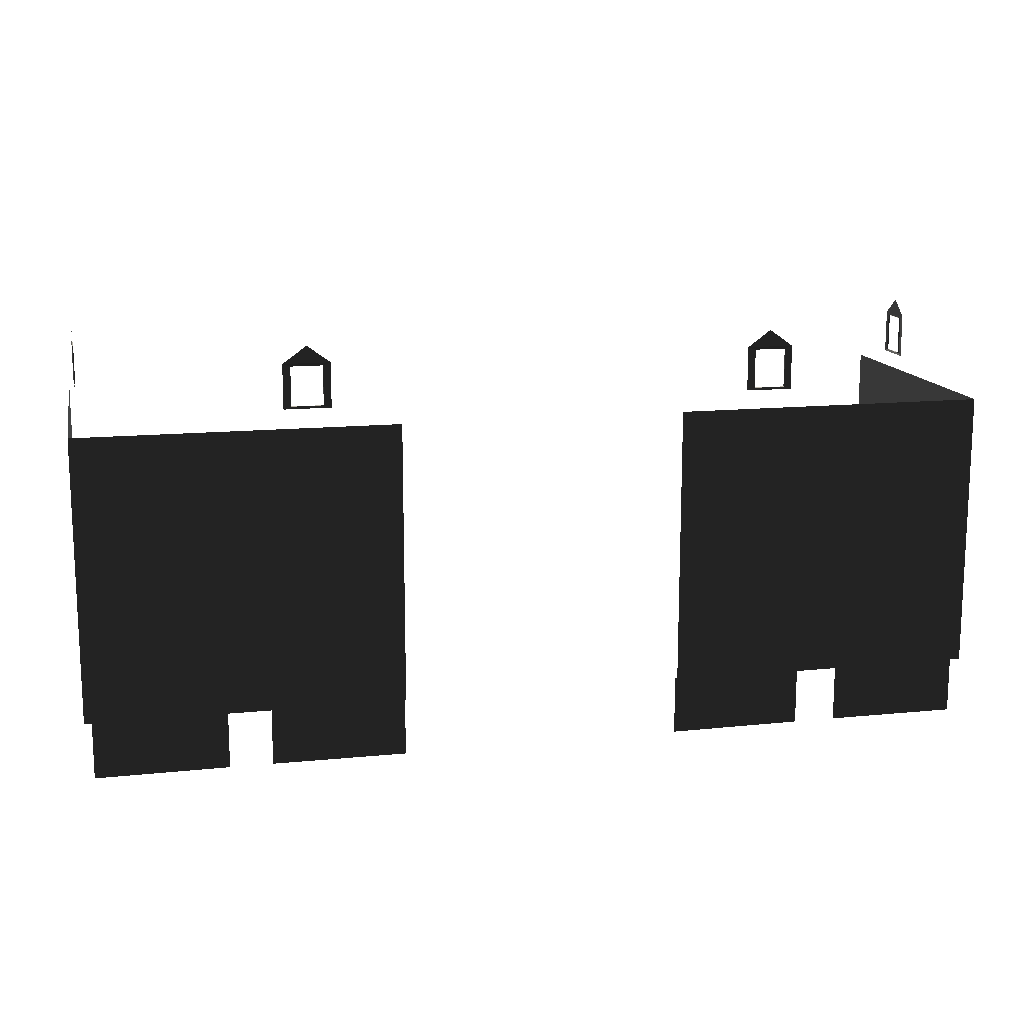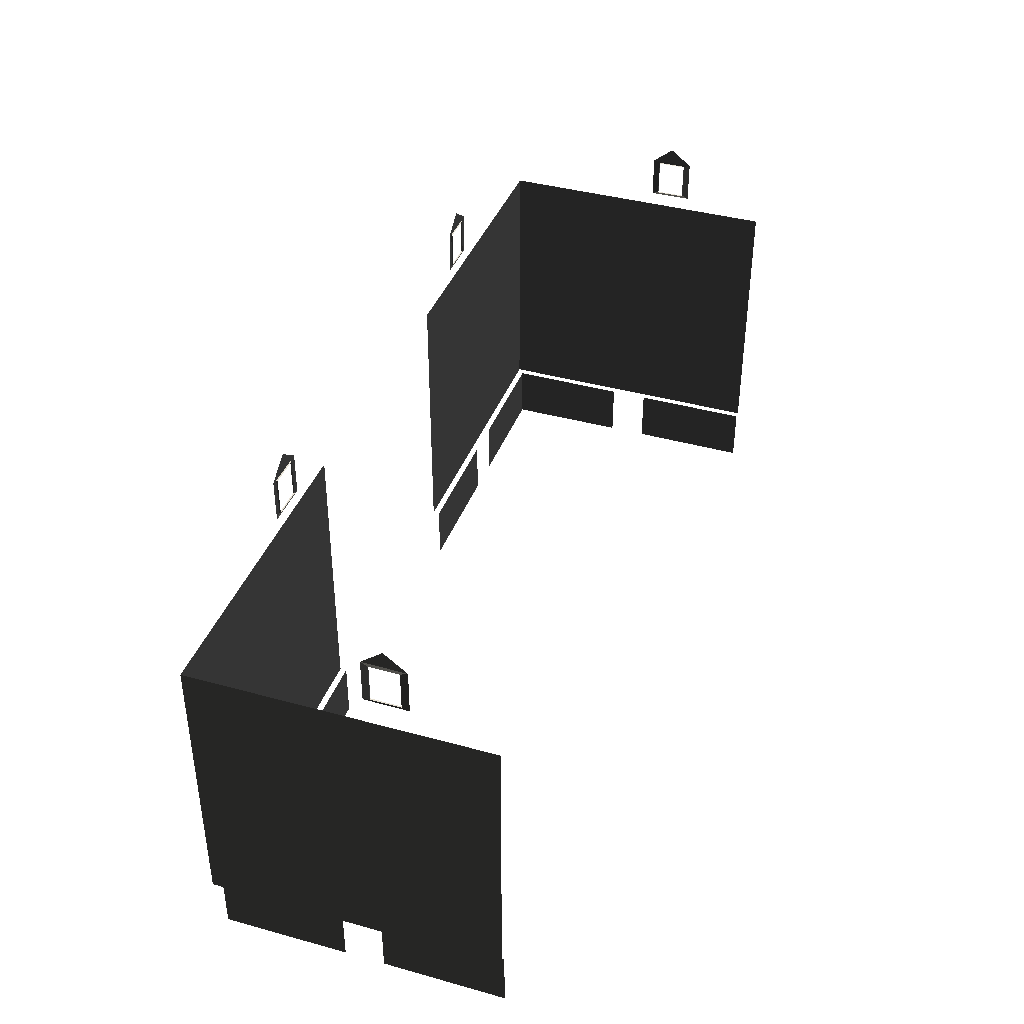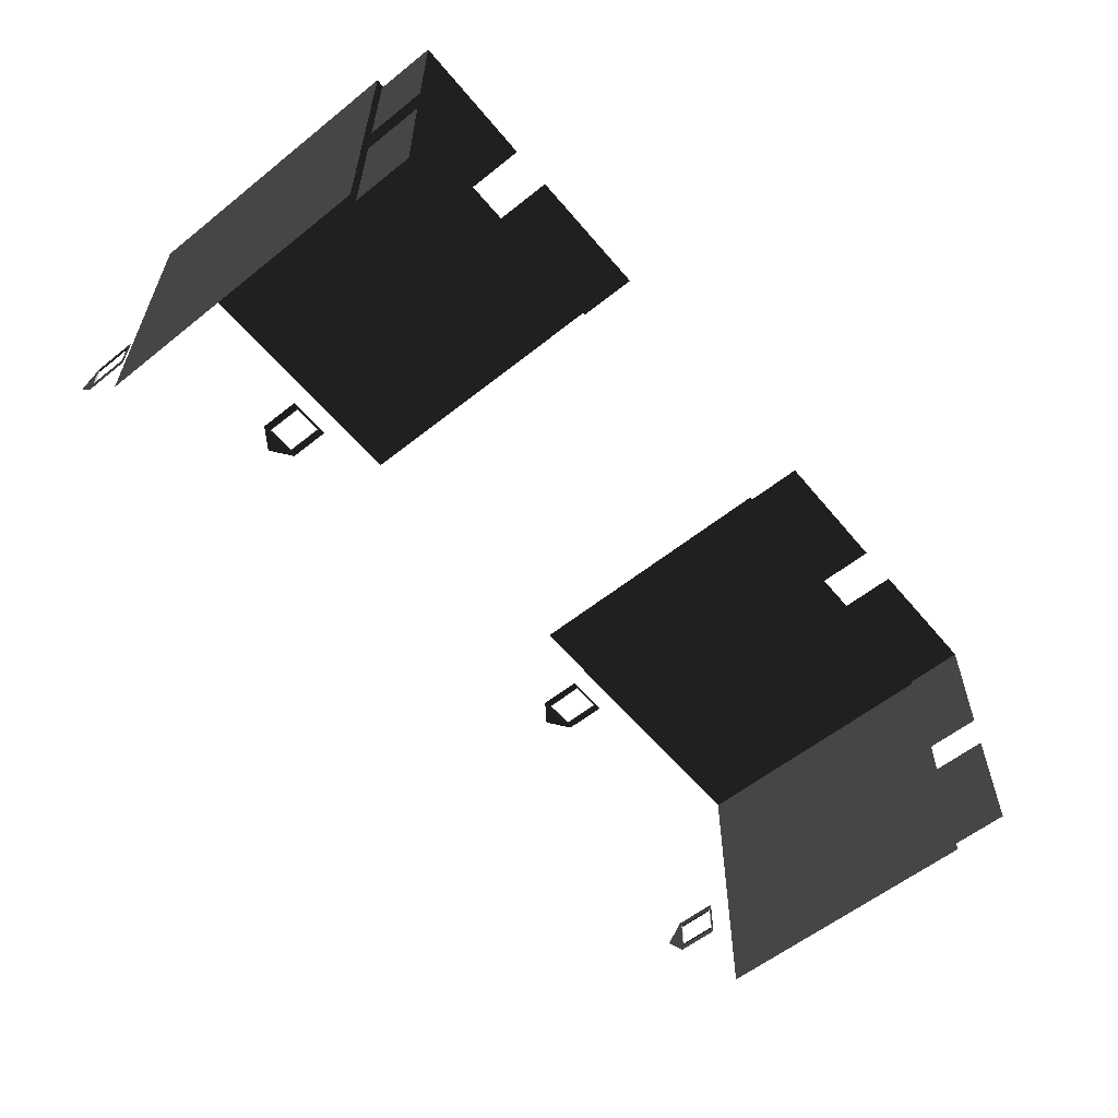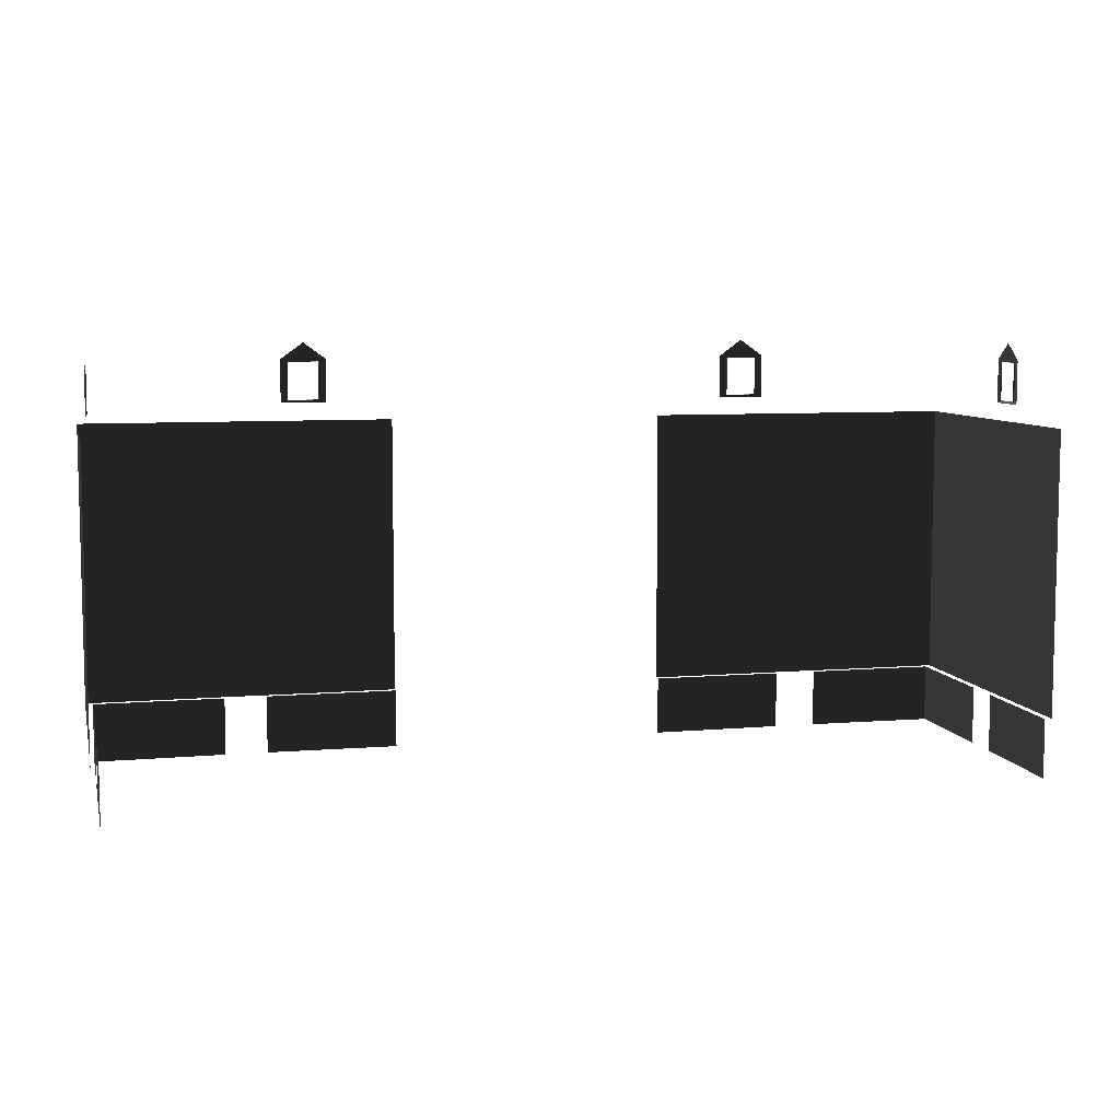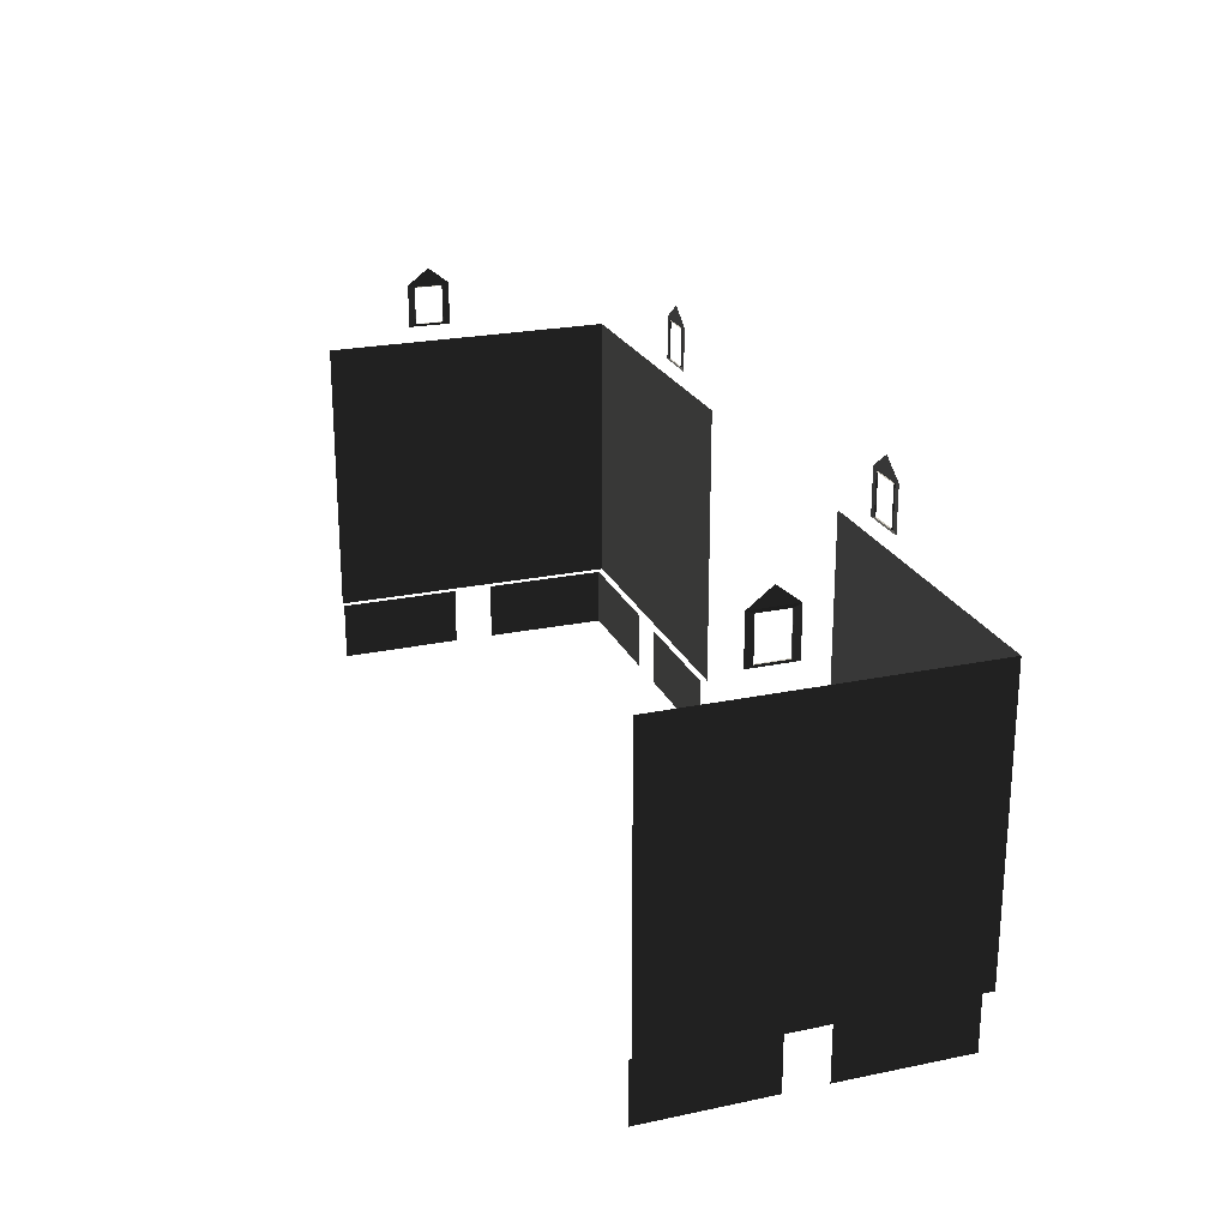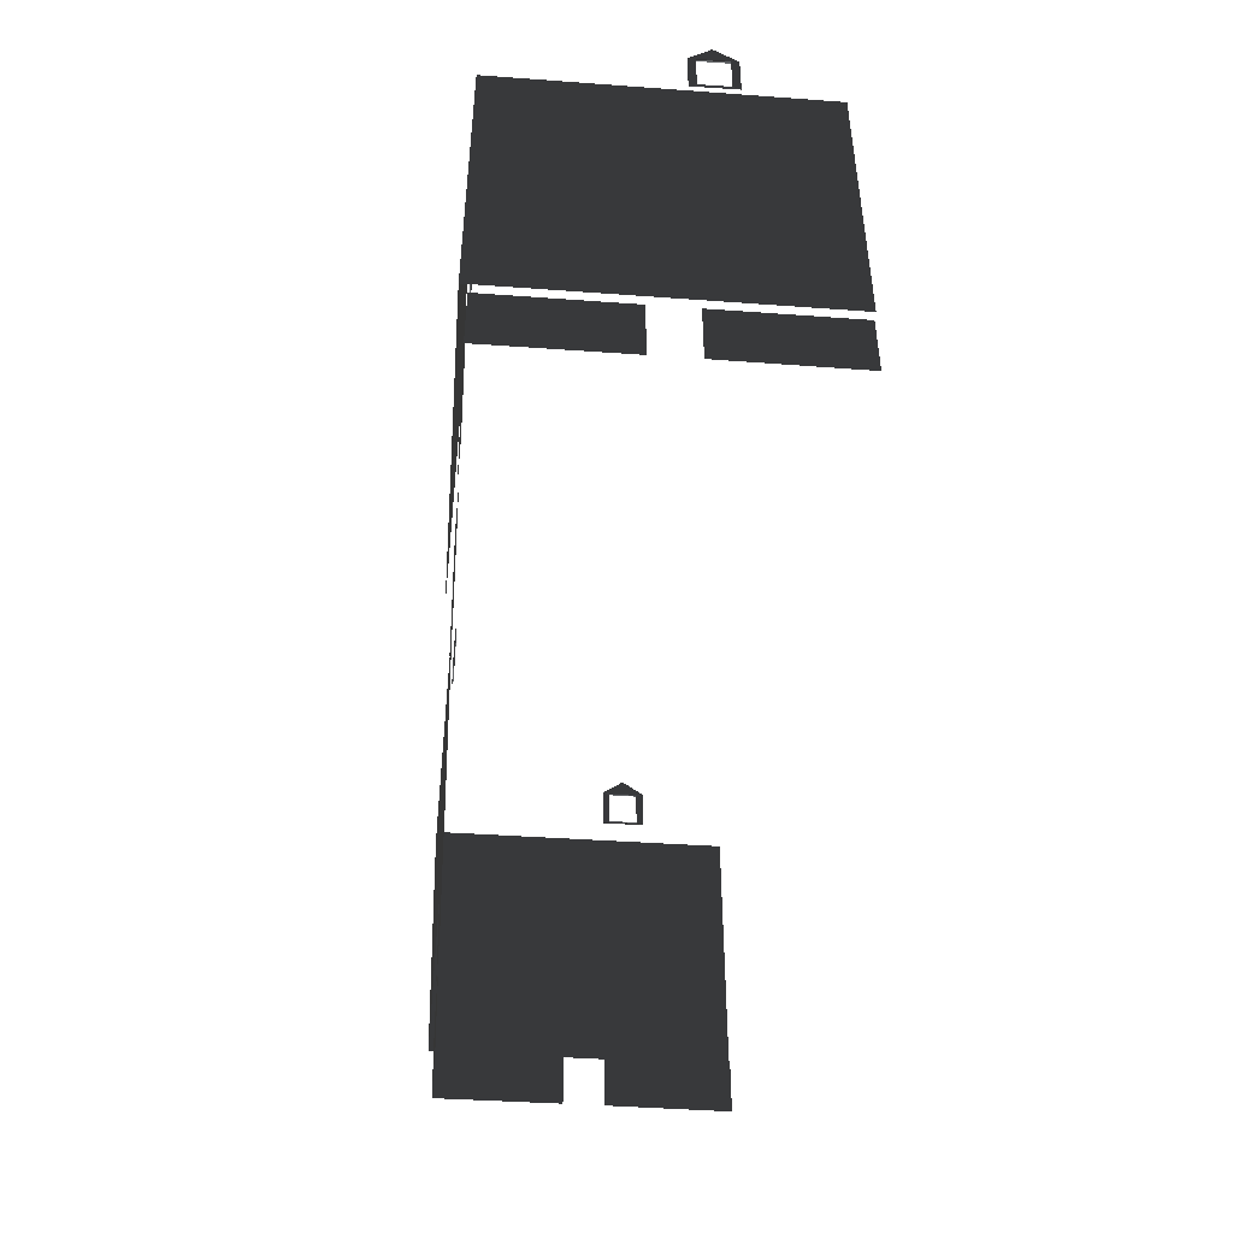
<metadata>
{"format":"obj","ext":"obj","renderer":"f3d","projection":"perspective","resolution":1024,"background":"white","views":[{"elev":13.9,"azim":-12.6,"up":"+Y"},{"elev":39.4,"azim":109.2,"up":"+Y"},{"elev":-58.3,"azim":-50.5,"up":"+Z"},{"elev":7.5,"azim":166.6,"up":"+Y"},{"elev":23.2,"azim":-109.4,"up":"+Y"},{"elev":-46.3,"azim":85.5,"up":"+Y"}]}
</metadata>
<code>
v 12.71 -3.571 -0.9142
v 12.69 -1.913 -4.403
v 12.69 -3.582 -4.403
v 12.71 -1.913 -0.9142
v 12.71 -1.913 0.2195
v 12.73 -3.582 3.776
v 12.73 -1.913 3.776
v 12.71 -3.571 0.2195
v 9.012 -3.571 3.79
v 12.73 -1.913 3.776
v 12.73 -3.582 3.776
v 9.012 -1.913 3.79
v 7.804 -1.913 3.795
v 4.017 -3.582 3.808
v 4.017 -1.913 3.808
v 7.804 -3.571 3.795
v 12.89 6.061 -4.404
v 12.93 -1.913 3.965
v 12.93 6.061 3.965
v 12.89 -1.913 -4.404
v 12.93 6.061 3.965
v 4.017 -1.913 3.997
v 4.017 6.061 3.997
v 12.93 -1.913 3.965
v 12.72 7.823 -2.052
v 12.71 8.289 -1.42
v 12.71 8.289 -1.44
v 12.71 7.823 -0.8348
v 12.73 7.75 -1.032
v 12.72 7.823 -2.052
v 12.74 7.75 -1.854
v 12.71 7.823 -0.8348
v 12.73 6.658 -1.032
v 12.71 7.823 -0.8348
v 12.73 7.75 -1.032
v 12.71 6.585 -0.8348
v 12.74 6.658 -1.854
v 12.71 6.585 -0.8348
v 12.73 6.658 -1.032
v 12.72 6.585 -2.052
v 12.74 7.75 -1.854
v 12.72 6.585 -2.052
v 12.74 6.658 -1.854
v 12.72 7.823 -2.052
v 12.69 7.75 -1.032
v 12.74 7.75 -1.854
v 12.69 7.75 -1.854
v 12.73 7.75 -1.032
v 12.69 6.658 -1.032
v 12.73 7.75 -1.032
v 12.69 7.75 -1.032
v 12.73 6.658 -1.032
v 12.69 6.658 -1.854
v 12.73 6.658 -1.032
v 12.69 6.658 -1.032
v 12.74 6.658 -1.854
v 12.69 7.75 -1.854
v 12.74 6.658 -1.854
v 12.69 6.658 -1.854
v 12.74 7.75 -1.854
v 6.558 8.289 3.923
v 7.234 7.823 3.926
v 5.931 7.823 3.921
v 6.579 8.289 3.923
v 7.234 7.823 3.926
v 6.142 7.75 3.941
v 5.931 7.823 3.921
v 7.022 7.75 3.945
v 5.931 7.823 3.921
v 6.142 6.658 3.941
v 5.931 6.585 3.921
v 6.142 7.75 3.941
v 5.931 6.585 3.921
v 7.022 6.658 3.945
v 7.234 6.585 3.926
v 6.142 6.658 3.941
v 7.234 6.585 3.926
v 7.022 7.75 3.945
v 7.234 7.823 3.926
v 7.022 6.658 3.945
v 7.022 7.75 3.945
v 6.142 7.75 3.902
v 6.142 7.75 3.941
v 7.022 7.75 3.906
v 6.142 7.75 3.941
v 6.142 6.658 3.902
v 6.142 6.658 3.941
v 6.142 7.75 3.902
v 6.142 6.658 3.941
v 7.022 6.658 3.906
v 7.022 6.658 3.945
v 6.142 6.658 3.902
v 7.022 6.658 3.945
v 7.022 7.75 3.906
v 7.022 7.75 3.945
v 7.022 6.658 3.906
v -12.71 -3.571 -0.8701
v -12.71 -1.913 -4.359
v -12.71 -1.913 -0.8701
v -12.71 -3.582 -4.359
v -12.71 -1.913 0.2637
v -12.72 -3.582 3.82
v -12.71 -3.571 0.2637
v -12.72 -1.913 3.82
v -9.003 -3.571 3.821
v -12.72 -1.913 3.82
v -9.003 -1.913 3.821
v -12.72 -3.582 3.82
v -7.796 -1.913 3.821
v -4.008 -3.582 3.822
v -7.796 -3.571 3.821
v -4.008 -1.913 3.822
v -12.91 6.061 -4.36
v -12.92 -1.913 4.01
v -12.91 -1.913 -4.36
v -12.92 6.061 4.01
v -12.92 6.061 4.01
v -4.008 -1.913 4.011
v -12.92 -1.913 4.01
v -4.008 6.061 4.011
v -12.73 7.823 -2.007
v -12.72 8.289 -1.377
v -12.72 7.823 -0.7912
v -12.72 8.289 -1.396
v -12.74 7.75 -0.9883
v -12.73 7.823 -2.007
v -12.72 7.823 -0.7912
v -12.75 7.75 -1.81
v -12.74 6.658 -0.9883
v -12.72 7.823 -0.7912
v -12.72 6.585 -0.7912
v -12.74 7.75 -0.9883
v -12.75 6.658 -1.81
v -12.72 6.585 -0.7912
v -12.73 6.585 -2.007
v -12.74 6.658 -0.9883
v -12.75 7.75 -1.81
v -12.73 6.585 -2.007
v -12.73 7.823 -2.007
v -12.75 6.658 -1.81
v -12.7 7.75 -0.9888
v -12.75 7.75 -1.81
v -12.74 7.75 -0.9883
v -12.71 7.75 -1.81
v -12.7 6.658 -0.9888
v -12.74 7.75 -0.9883
v -12.74 6.658 -0.9883
v -12.7 7.75 -0.9888
v -12.71 6.658 -1.81
v -12.74 6.658 -0.9883
v -12.75 6.658 -1.81
v -12.7 6.658 -0.9888
v -12.71 7.75 -1.81
v -12.75 6.658 -1.81
v -12.75 7.75 -1.81
v -12.71 6.658 -1.81
v -6.549 8.289 3.946
v -7.225 7.823 3.951
v -6.569 8.289 3.946
v -5.921 7.823 3.941
v -7.225 7.823 3.951
v -6.133 7.75 3.962
v -7.013 7.75 3.969
v -5.921 7.823 3.941
v -5.921 7.823 3.941
v -6.133 6.658 3.962
v -6.133 7.75 3.962
v -5.921 6.585 3.941
v -5.921 6.585 3.941
v -7.013 6.658 3.969
v -6.133 6.658 3.962
v -7.225 6.585 3.951
v -7.225 6.585 3.951
v -7.013 7.75 3.969
v -7.013 6.658 3.969
v -7.225 7.823 3.951
v -7.013 7.75 3.969
v -6.133 7.75 3.923
v -7.013 7.75 3.93
v -6.133 7.75 3.962
v -6.133 7.75 3.962
v -6.133 6.658 3.923
v -6.133 7.75 3.923
v -6.133 6.658 3.962
v -6.133 6.658 3.962
v -7.013 6.658 3.93
v -6.133 6.658 3.923
v -7.013 6.658 3.969
v -7.013 6.658 3.969
v -7.013 7.75 3.93
v -7.013 6.658 3.93
v -7.013 7.75 3.969
g Building31_(1)_28368_223
f 1 3 2
f 2 4 1
f 5 7 6
f 6 8 5
f 9 11 10
f 10 12 9
f 13 15 14
f 14 16 13
f 17 19 18
f 18 20 17
f 21 23 22
f 22 24 21
f 25 27 26
f 26 28 25
f 29 31 30
f 30 32 29
f 33 35 34
f 34 36 33
f 37 39 38
f 38 40 37
f 41 43 42
f 42 44 41
f 45 47 46
f 46 48 45
f 49 51 50
f 50 52 49
f 53 55 54
f 54 56 53
f 57 59 58
f 58 60 57
f 61 63 62
f 62 64 61
f 65 67 66
f 66 68 65
f 69 71 70
f 70 72 69
f 73 75 74
f 74 76 73
f 77 79 78
f 78 80 77
f 81 83 82
f 82 84 81
f 85 87 86
f 86 88 85
f 89 91 90
f 90 92 89
f 93 95 94
f 94 96 93
f 97 99 98
f 98 100 97
f 101 103 102
f 102 104 101
f 105 107 106
f 106 108 105
f 109 111 110
f 110 112 109
f 113 115 114
f 114 116 113
f 117 119 118
f 118 120 117
f 121 123 122
f 122 124 121
f 125 127 126
f 126 128 125
f 129 131 130
f 130 132 129
f 133 135 134
f 134 136 133
f 137 139 138
f 138 140 137
f 141 143 142
f 142 144 141
f 145 147 146
f 146 148 145
f 149 151 150
f 150 152 149
f 153 155 154
f 154 156 153
f 157 159 158
f 158 160 157
f 161 163 162
f 162 164 161
f 165 167 166
f 166 168 165
f 169 171 170
f 170 172 169
f 173 175 174
f 174 176 173
f 177 179 178
f 178 180 177
f 181 183 182
f 182 184 181
f 185 187 186
f 186 188 185
f 189 191 190
f 190 192 189

</code>
